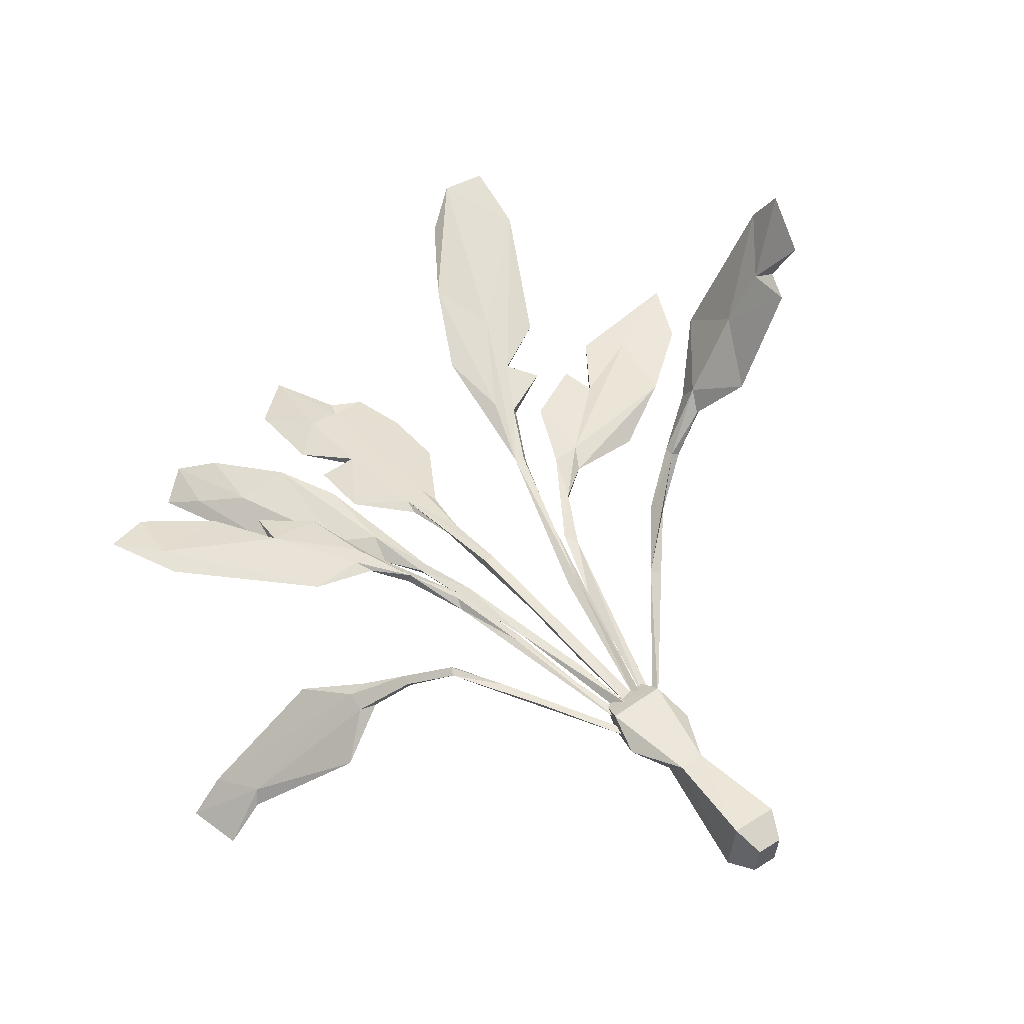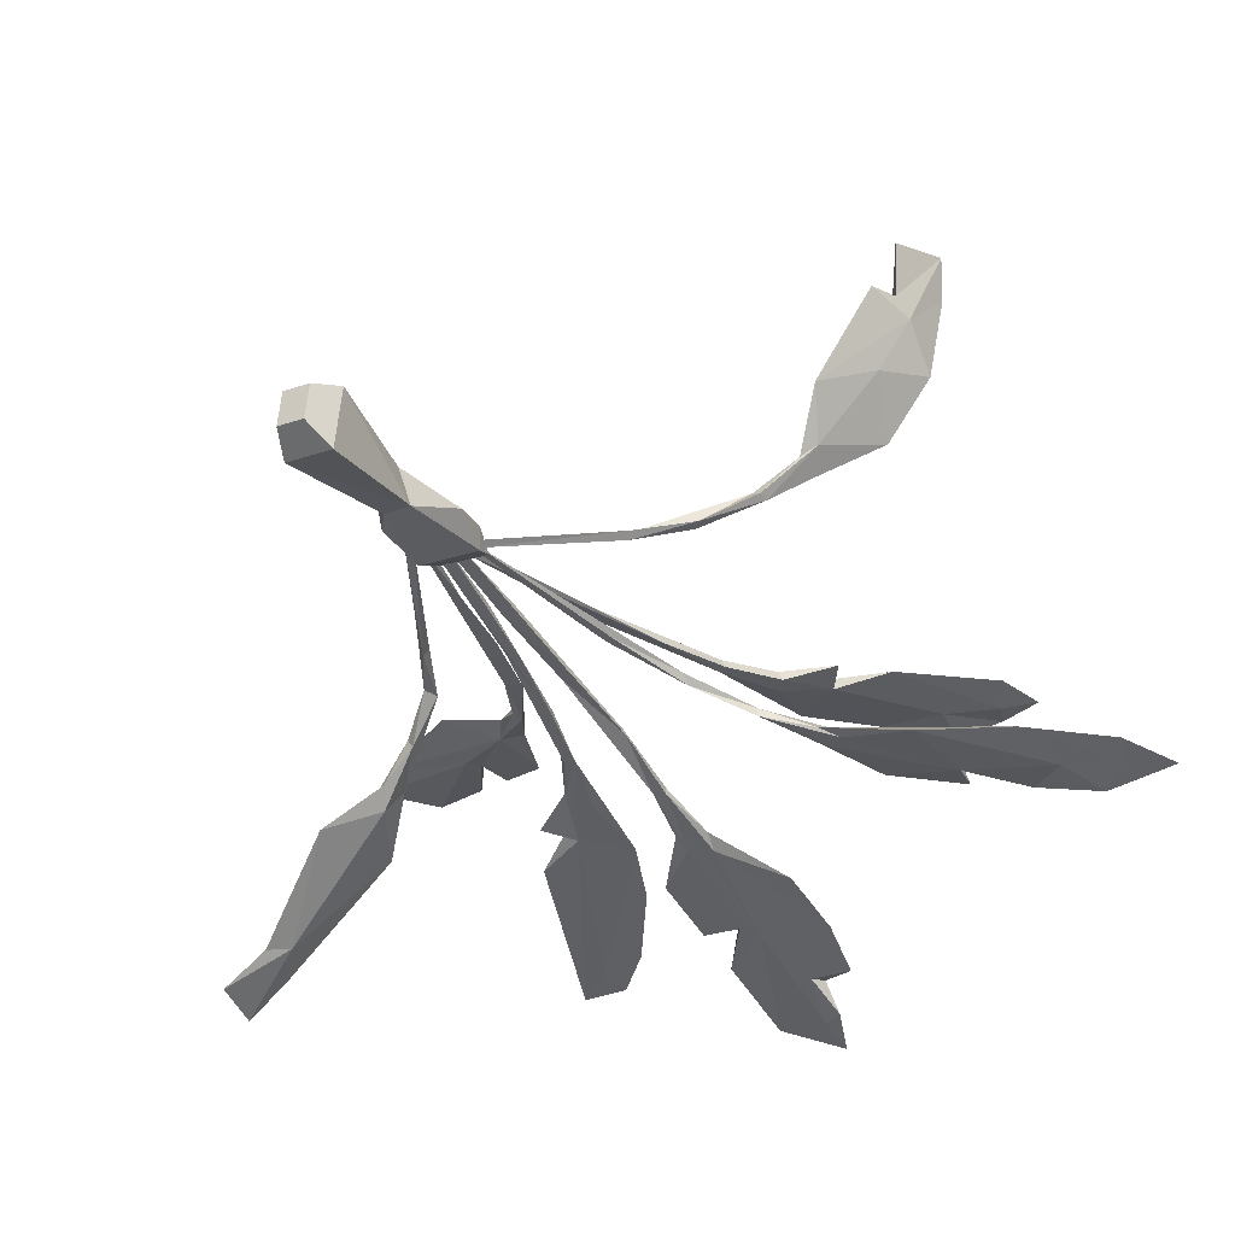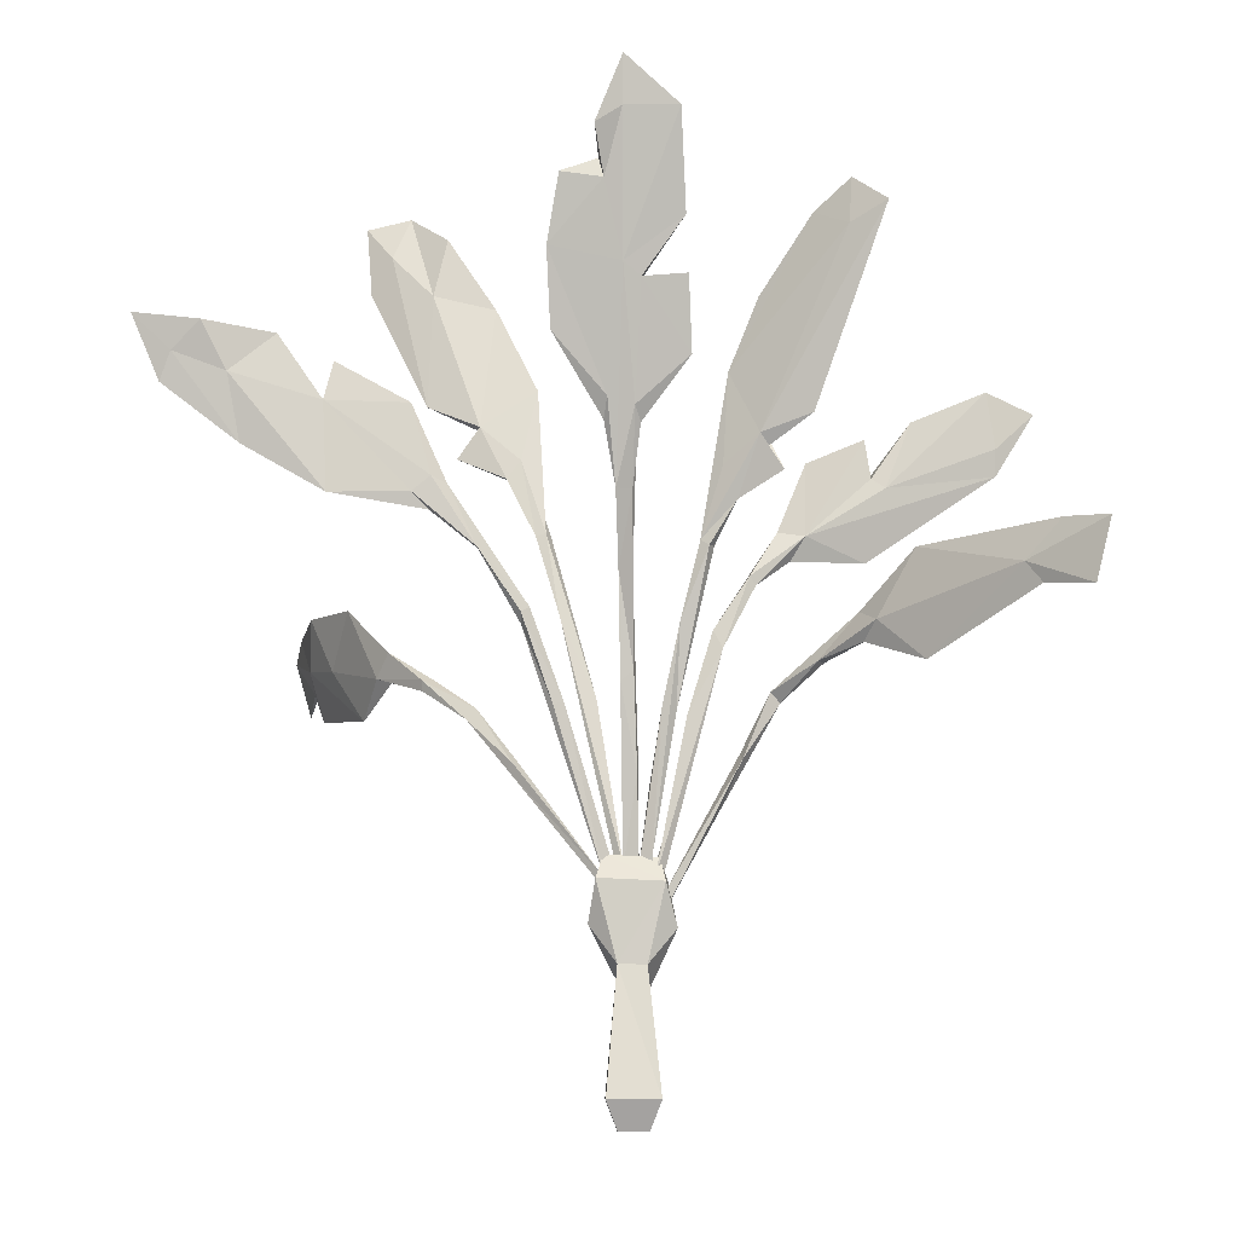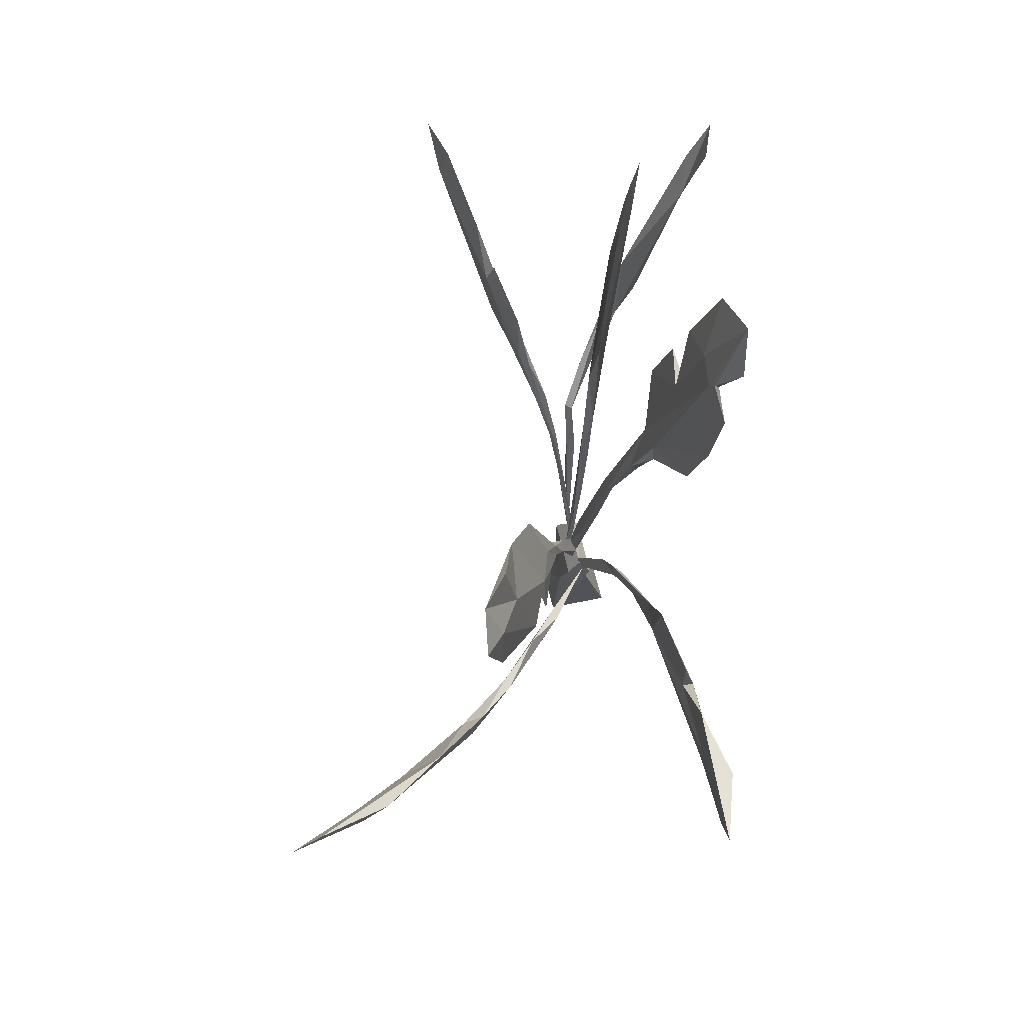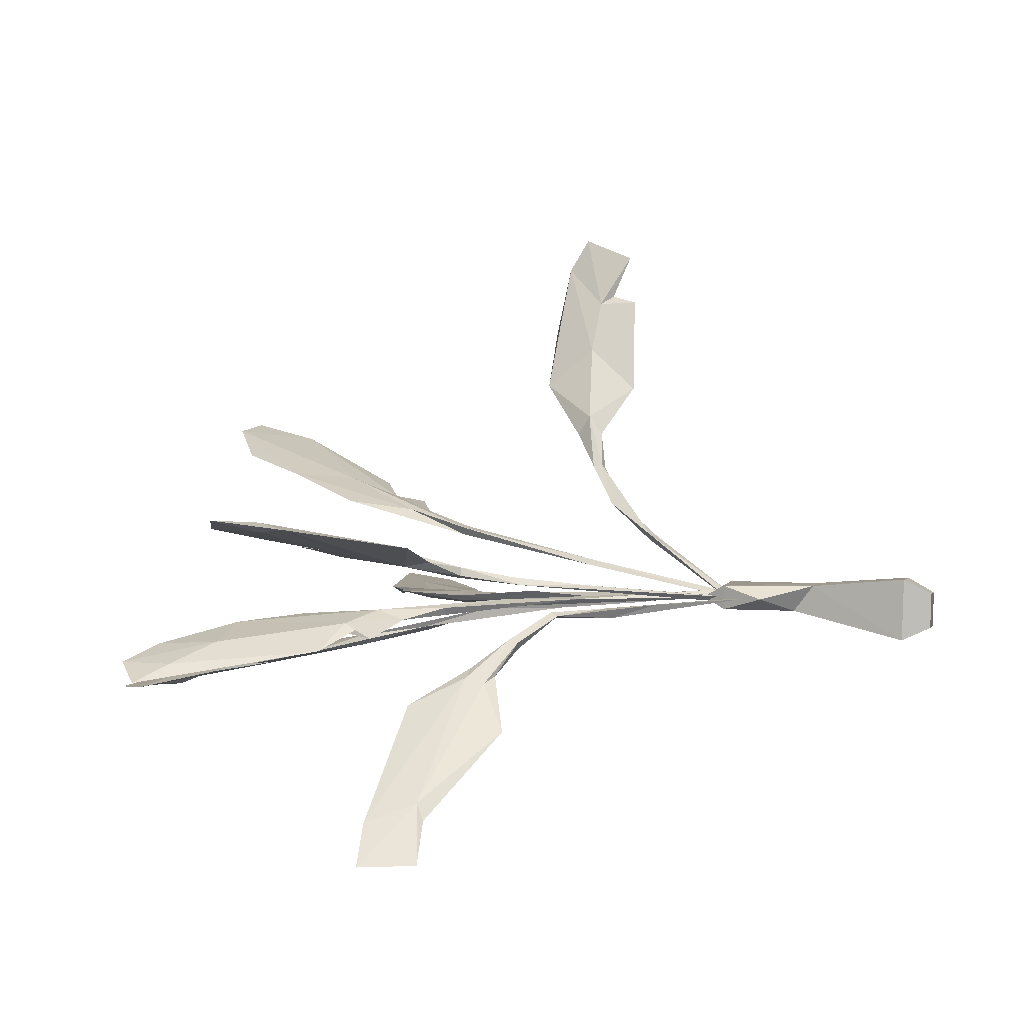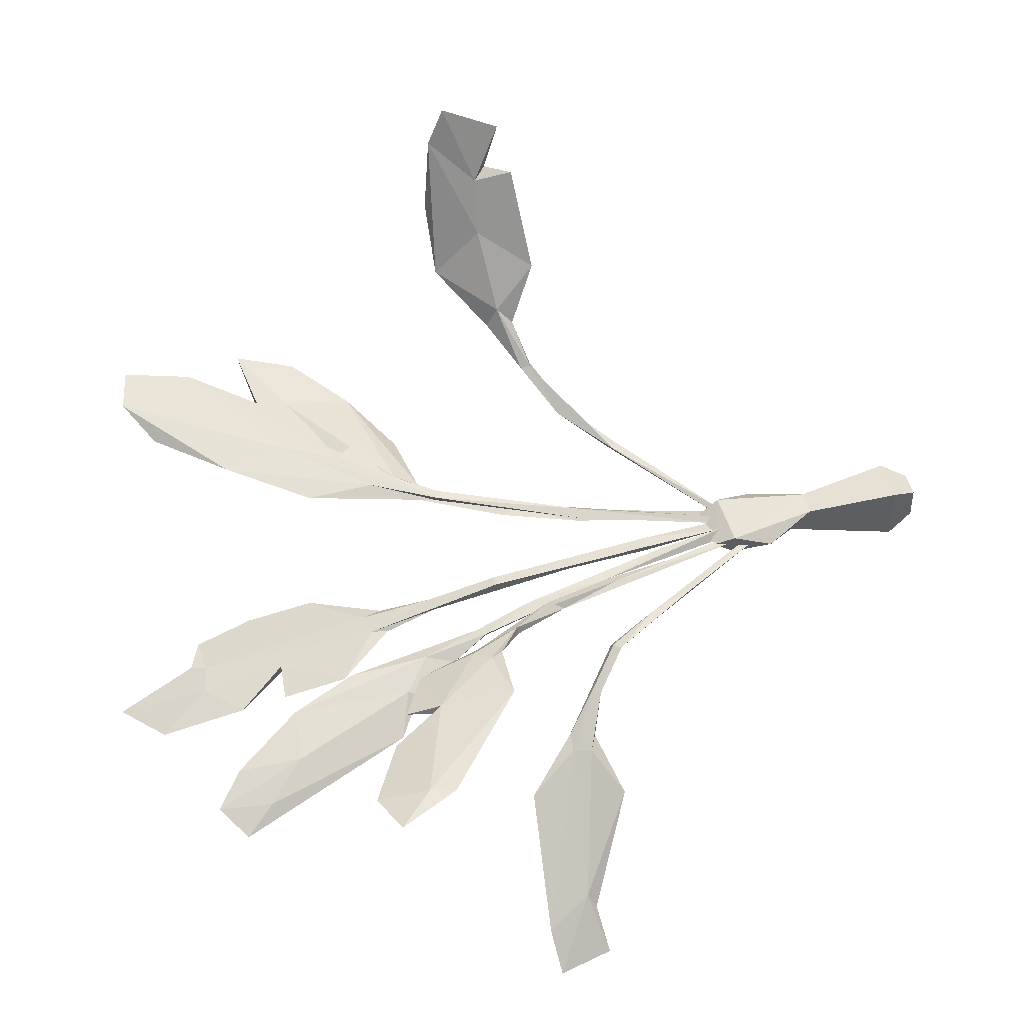
<metadata>
{"format":"obj","ext":"obj","renderer":"f3d","projection":"perspective","resolution":1024,"background":"white","views":[{"elev":54.4,"azim":-37.1,"up":"+Z"},{"elev":-37.1,"azim":31.4,"up":"+Z"},{"elev":-9.0,"azim":-176.0,"up":"+Y"},{"elev":74.0,"azim":83.5,"up":"+Y"},{"elev":9.8,"azim":-74.6,"up":"+Z"},{"elev":53.7,"azim":-102.7,"up":"+Z"}]}
</metadata>
<code>
v -2.086 88.98 6.212
v 6.398 257.9 -24.83
v -2.974 253.8 -27.08
v 6.955 256.7 -28.96
v 6.897 332.7 -46.88
v -21.09 358 -49.96
v -0.6638 376 -55.63
v -0.2049 357.4 -52.63
v 3.814 195.5 -7.918
v -1.011 160.3 -4.854
v 3.263 123.8 2.343
v 23.08 335.3 -46.79
v -22.86 300.3 -34.45
v 99.62 172.1 68.69
v 103.9 167.7 65.27
v 133.7 174.7 120.4
v 137.3 197.6 105.5
v 151.1 185.6 150.3
v 134.2 157.7 121.6
v 5.176 83.28 5.171
v 78.37 228.3 -16.51
v 71.81 230.5 -19.89
v 36.96 183.9 -6.043
v 9.335 82.75 2.901
v 110.4 257.2 -23.68
v 41.8 244.5 29.06
v 47.22 237.2 27.82
v 43.61 245.1 25
v 3.132 88.81 4.029
v 75.07 338.2 46.45
v 108.5 345.9 56.88
v 80.13 314.6 42.59
v -88.43 175.2 -24.02
v -89.6 179.2 -17.8
v -161.1 178.3 -76.85
v -141.5 184.4 -57.4
v -31.62 110.2 5.514
v -11.75 81.1 5.806
v -52.87 215.3 21.75
v -63.43 214.1 22.82
v -56.63 217.2 25.64
v -151.2 266.6 55.47
v -136.2 251.9 48.73
v -135 252.1 52.55
v -31.69 174.8 14.27
v -29.1 177.4 12.84
v -7.624 83.93 3.313
v -1.831 88.29 5.748
v -33.84 235.5 -7
v -35.71 235.5 -2.899
v -67.57 327 -16.85
v -80.79 320.9 -24.08
v -69.09 299.3 -14.01
v -5.781 117.7 4.941
v -8.992 6.901 17.69
v -5.643 46.43 12.09
v -5.52 54.53 0.6243
v 8.677 6.901 -11.36
v -12.39 84.54 11.55
v -9.797 93.28 5.871
v -5.86 335.9 -42.44
v -5.939 298.5 -37.59
v -23.58 272.1 -27.36
v 27.07 280 -35
v -2.153 123.6 2.91
v 3.939 156.5 -5.12
v -1.87 123.3 -0.06676
v 3.624 89.1 4.583
v -6.296 299.3 -33.48
v 9.034 340.7 -44.25
v 79.91 165.1 47.43
v 83.42 160.2 46.27
v 12.03 83.94 1.997
v 64.68 147.5 32.26
v 97.26 165.4 60.75
v 60.82 151.6 32.95
v 98.63 177.2 59.83
v 121.3 176.1 98.76
v 126.7 175 96.57
v 139.6 177.9 118.3
v 111.3 152.9 81.53
v 118.2 197.1 80.6
v 11.16 86.93 1.108
v 47.82 127.2 21.03
v 138.3 169.3 123.8
v 78.74 224.3 -21.54
v 55.32 204.7 -15.2
v 39.82 181.6 -10.06
v 72.56 217.9 -18.57
v 143 271.5 -26.85
v 110.3 257.2 -28.1
v 145.1 267.6 -31.97
v 79.51 257.8 -18.89
v 107.2 272.4 -24.43
v 181.3 290.6 -30.64
v 140.5 241.4 -28.98
v 165.7 275.5 -32.81
v 108.5 222.8 -30.02
v 170.1 264.2 -30.94
v 154.2 286.1 -36.01
v 24.55 149.3 -4.627
v 40.08 177.5 -6.989
v 28.35 148.1 -5.685
v 127.8 282.5 -27.22
v 63.99 280.6 38.86
v 37.34 214.7 19.79
v 49.07 237.9 23.76
v 13.81 151.6 12.65
v 33.55 216 19.81
v 80.86 268.4 34.54
v 59.78 259 28.36
v 38.07 273.7 32.48
v 91 349.5 56.03
v 97.41 332.4 49.74
v 68.51 246.5 28.59
v 27.91 183.8 15.28
v 6.174 89.98 5.825
v 58.69 257.3 32.28
v -82.44 179.1 -15.23
v -90.43 171 -19.5
v -69.78 162 -6.15
v -52.23 152.1 3.986
v -13.44 77.57 6.01
v -53.78 148.8 2.861
v -83.84 168 -17.68
v -50.2 152.6 1.04
v -102.6 200.4 -27.83
v -151.6 203.5 -64.44
v -166.7 201.6 -77.78
v -105.5 158.9 -35.48
v -40.04 128.1 0.3827
v -144.5 180.8 -63.71
v -32.82 170.5 11.12
v -44.92 194.5 16.33
v -62.06 210.4 28.04
v -43.71 194.8 19.86
v -57.63 204.8 24.18
v -93.78 234.1 33.57
v -85.62 205.6 35.35
v -86.91 238 37.02
v -63.71 242.4 25.62
v -136.1 241.3 50.14
v -85.94 252.9 33.58
v -9.353 80.29 5.959
v -22.89 143.7 10.64
v -6.903 86.33 5.755
v -103.7 260.7 39.28
v -88.33 237.7 32.84
v -25.29 208.3 -4.233
v -95.04 328.2 -28.42
v -30.26 206.2 -1.596
v -7.642 84.2 5.787
v -39.02 222.8 -6.104
v -35.84 270.1 -6.474
v -47.56 246.3 -11.64
v -67.29 252.6 -15.9
v -49.74 246.4 -6.791
v -84.68 315.2 -21.44
v -56.3 232.5 -11.61
v -10.79 147.4 0.9428
v -17.73 178.7 -1.803
v -16.06 146.4 3.097
v -7.221 94.76 4.262
v -49.37 240.9 -9.151
v 5.243 46.75 11.27
v 10.74 94.34 3.183
v 10.91 6.901 14.8
v -11.24 6.901 -8.477
v 16.36 69.07 3.866
v 5.373 54.84 -0.164
v -16.11 67.83 7.05
v -12.14 84.46 1.019
v 12.8 85.66 8.639
v 13.14 85.6 -1.798
v 4.045 225.8 -16.5
v 0.4883 303.7 -40.15
v 4.568 224.8 -20.02
v 4.289 196.7 -9.928
v 8.556 248.9 -25.08
v -4.809 248 -23.23
v 6.646 333.9 -42.81
v -3.511 255 -22.93
v -1.371 225 -17.43
v -0.7959 195.3 -7.254
v 27.98 309.6 -41.67
v -22.21 320.5 -39.73
v 9.703 350.6 -54.91
v 79.83 160.9 48.09
v 83.51 164.4 45.61
v 146.6 193.3 135.7
v 143.2 162.1 142.7
v 46.12 130 19.29
v 43.36 129.3 22.19
v 66.21 227.9 -16.57
v 55.51 204.7 -11.83
v 32.04 215.5 23.29
v 35.81 214.1 23.27
v 55.35 308.3 41.77
v 105.7 317.6 51.18
v 17.89 150.9 14.24
v -68.84 166 -5.133
v -67.64 162.5 -9.379
v -138.4 188.9 -61.03
v -38.8 130.3 4.353
v -42.73 198 15.14
v -132.9 274.1 48.61
v -19.6 145.4 8.95
v -28.66 206.2 -5.102
v -47.37 297.8 -9.601
v -81.79 338.5 -22.55
v -19.24 182.8 1.354
v -2.971 88.27 7.901
v -6.385 -4.574 -3.376
v 4.802 -4.574 -4.998
v -5.124 -4.574 11.32
v 6.055 -4.574 9.699
f 184 9 182
f 182 9 175
f 175 2 182
f 182 2 181
f 187 7 70
f 176 177 3
f 3 177 183
f 176 4 177
f 177 178 183
f 183 178 10
f 9 178 175
f 175 178 177
f 179 177 4
f 177 179 175
f 175 179 2
f 10 184 183
f 183 184 182
f 183 182 180
f 183 180 3
f 182 181 69
f 69 181 61
f 3 62 176
f 6 8 176
f 5 176 8
f 6 61 7
f 5 8 187
f 187 8 7
f 179 64 2
f 179 4 64
f 64 4 185
f 2 64 185
f 2 185 181
f 181 185 12
f 180 182 63
f 180 63 3
f 182 69 63
f 63 69 13
f 13 62 63
f 63 62 3
f 7 61 181
f 7 181 70
f 7 8 6
f 65 11 184
f 184 11 9
f 11 68 66
f 11 66 9
f 9 66 178
f 178 66 10
f 66 68 67
f 66 67 10
f 1 65 67
f 67 65 10
f 65 184 10
f 65 1 11
f 11 1 68
f 67 68 1
f 4 176 185
f 176 5 185
f 185 5 12
f 69 61 186
f 186 61 6
f 176 186 6
f 176 62 186
f 5 70 12
f 70 181 12
f 13 69 62
f 69 186 62
f 187 70 5
f 193 188 76
f 76 188 71
f 188 14 71
f 189 15 72
f 189 72 74
f 193 74 188
f 188 74 72
f 188 72 75
f 75 72 15
f 188 75 14
f 76 189 74
f 76 71 189
f 189 71 77
f 77 71 14
f 189 77 15
f 190 16 18
f 85 80 18
f 85 18 191
f 14 75 81
f 75 15 81
f 15 77 82
f 77 14 82
f 14 78 82
f 82 78 190
f 78 16 190
f 82 190 17
f 79 17 80
f 15 82 79
f 79 82 17
f 80 17 190
f 18 16 191
f 190 18 80
f 193 84 74
f 192 74 84
f 192 84 83
f 83 193 192
f 193 76 192
f 192 76 74
f 83 73 193
f 73 84 193
f 83 84 73
f 14 81 78
f 16 78 19
f 19 78 81
f 15 79 81
f 79 80 81
f 85 16 19
f 85 19 80
f 80 19 81
f 16 85 191
f 102 195 23
f 23 195 194
f 195 21 194
f 86 87 22
f 22 87 194
f 194 87 23
f 23 87 88
f 102 88 195
f 195 88 87
f 195 87 89
f 89 87 86
f 195 89 21
f 25 21 90
f 22 91 86
f 96 92 97
f 92 100 97
f 96 97 99
f 99 97 95
f 21 89 96
f 89 86 98
f 89 98 96
f 86 91 98
f 91 92 98
f 98 92 96
f 90 96 99
f 21 96 90
f 22 194 93
f 194 21 93
f 93 21 94
f 21 25 94
f 93 91 22
f 94 91 93
f 104 95 100
f 95 90 99
f 95 97 100
f 101 20 102
f 20 24 102
f 102 23 101
f 102 24 103
f 102 103 88
f 23 88 101
f 101 88 103
f 103 24 101
f 24 20 101
f 25 90 104
f 104 90 95
f 91 104 92
f 92 104 100
f 91 25 104
f 25 91 94
f 108 200 196
f 196 200 197
f 197 27 196
f 196 27 105
f 26 196 105
f 31 113 199
f 28 106 109
f 28 107 106
f 106 116 109
f 109 116 108
f 200 116 197
f 197 116 106
f 197 106 107
f 197 107 27
f 108 196 109
f 109 196 26
f 27 118 105
f 118 110 199
f 107 28 111
f 26 105 198
f 198 105 113
f 30 198 113
f 199 114 31
f 27 107 115
f 111 32 110
f 110 32 114
f 110 114 199
f 27 115 118
f 109 112 28
f 109 26 112
f 112 26 198
f 111 198 32
f 32 198 30
f 28 112 111
f 111 112 198
f 113 105 199
f 31 114 113
f 113 114 32
f 113 32 30
f 29 117 200
f 29 200 108
f 200 117 116
f 116 117 29
f 116 29 108
f 105 118 199
f 107 111 115
f 111 118 115
f 118 111 110
f 126 202 119
f 202 125 33
f 119 202 33
f 34 120 201
f 201 120 121
f 201 121 122
f 122 121 124
f 124 202 126
f 202 124 121
f 202 121 125
f 125 121 120
f 122 126 201
f 201 126 119
f 201 119 34
f 127 33 203
f 130 120 36
f 120 34 36
f 128 203 129
f 203 35 129
f 35 36 129
f 125 120 130
f 119 33 127
f 119 127 34
f 127 203 128
f 34 127 128
f 128 36 34
f 129 36 128
f 38 131 204
f 131 126 204
f 37 124 131
f 131 124 126
f 122 124 204
f 204 124 37
f 38 204 37
f 122 204 126
f 123 131 38
f 123 37 131
f 38 37 123
f 125 130 33
f 33 130 203
f 130 36 132
f 132 203 130
f 203 132 35
f 35 132 36
f 133 205 46
f 133 134 205
f 134 40 205
f 39 205 40
f 135 136 41
f 41 136 39
f 39 136 46
f 46 136 45
f 134 133 136
f 133 45 136
f 137 136 135
f 136 137 134
f 134 137 40
f 46 205 39
f 40 138 148
f 41 140 135
f 138 43 206
f 206 43 42
f 142 44 42
f 40 137 139
f 137 135 139
f 135 140 139
f 140 44 139
f 139 44 142
f 40 139 142
f 39 40 141
f 39 141 41
f 148 143 40
f 40 143 141
f 143 140 141
f 141 140 41
f 43 138 142
f 142 138 40
f 42 43 142
f 42 44 206
f 144 133 47
f 47 133 207
f 207 133 46
f 133 144 145
f 133 145 45
f 46 45 207
f 207 45 145
f 146 145 144
f 207 145 47
f 47 145 146
f 146 144 47
f 148 138 147
f 147 138 206
f 140 147 44
f 44 147 206
f 148 147 140
f 143 148 140
f 161 208 149
f 208 153 149
f 50 153 151
f 50 151 211
f 162 208 161
f 162 151 208
f 208 151 153
f 161 149 211
f 211 149 50
f 149 155 49
f 49 155 154
f 153 155 149
f 150 52 155
f 52 154 155
f 50 157 153
f 154 51 209
f 154 52 51
f 51 52 210
f 150 158 210
f 157 53 156
f 156 53 158
f 156 158 150
f 153 159 155
f 149 49 154
f 149 154 50
f 50 154 209
f 157 209 53
f 53 209 51
f 157 50 209
f 210 52 150
f 158 53 210
f 210 53 51
f 160 163 161
f 163 162 161
f 211 151 162
f 211 162 54
f 48 160 54
f 54 160 211
f 160 161 211
f 152 163 48
f 163 160 48
f 54 162 212
f 212 162 163
f 212 163 152
f 152 48 212
f 212 48 54
f 155 156 150
f 157 159 153
f 157 164 159
f 159 164 155
f 164 157 156
f 164 156 155
f 55 167 165
f 213 214 215
f 215 214 216
f 55 165 56
f 168 56 57
f 168 55 56
f 170 58 168
f 170 168 57
f 167 170 165
f 58 170 167
f 56 165 59
f 165 170 169
f 170 174 169
f 165 169 173
f 170 57 172
f 57 56 171
f 56 59 171
f 57 171 172
f 169 174 173
f 166 172 60
f 60 172 59
f 171 59 172
f 60 173 166
f 166 173 174
f 165 173 59
f 60 59 173
f 174 170 172
f 166 174 172
f 168 58 214 213
f 55 168 213 215
f 58 167 216 214
f 167 55 215 216

</code>
